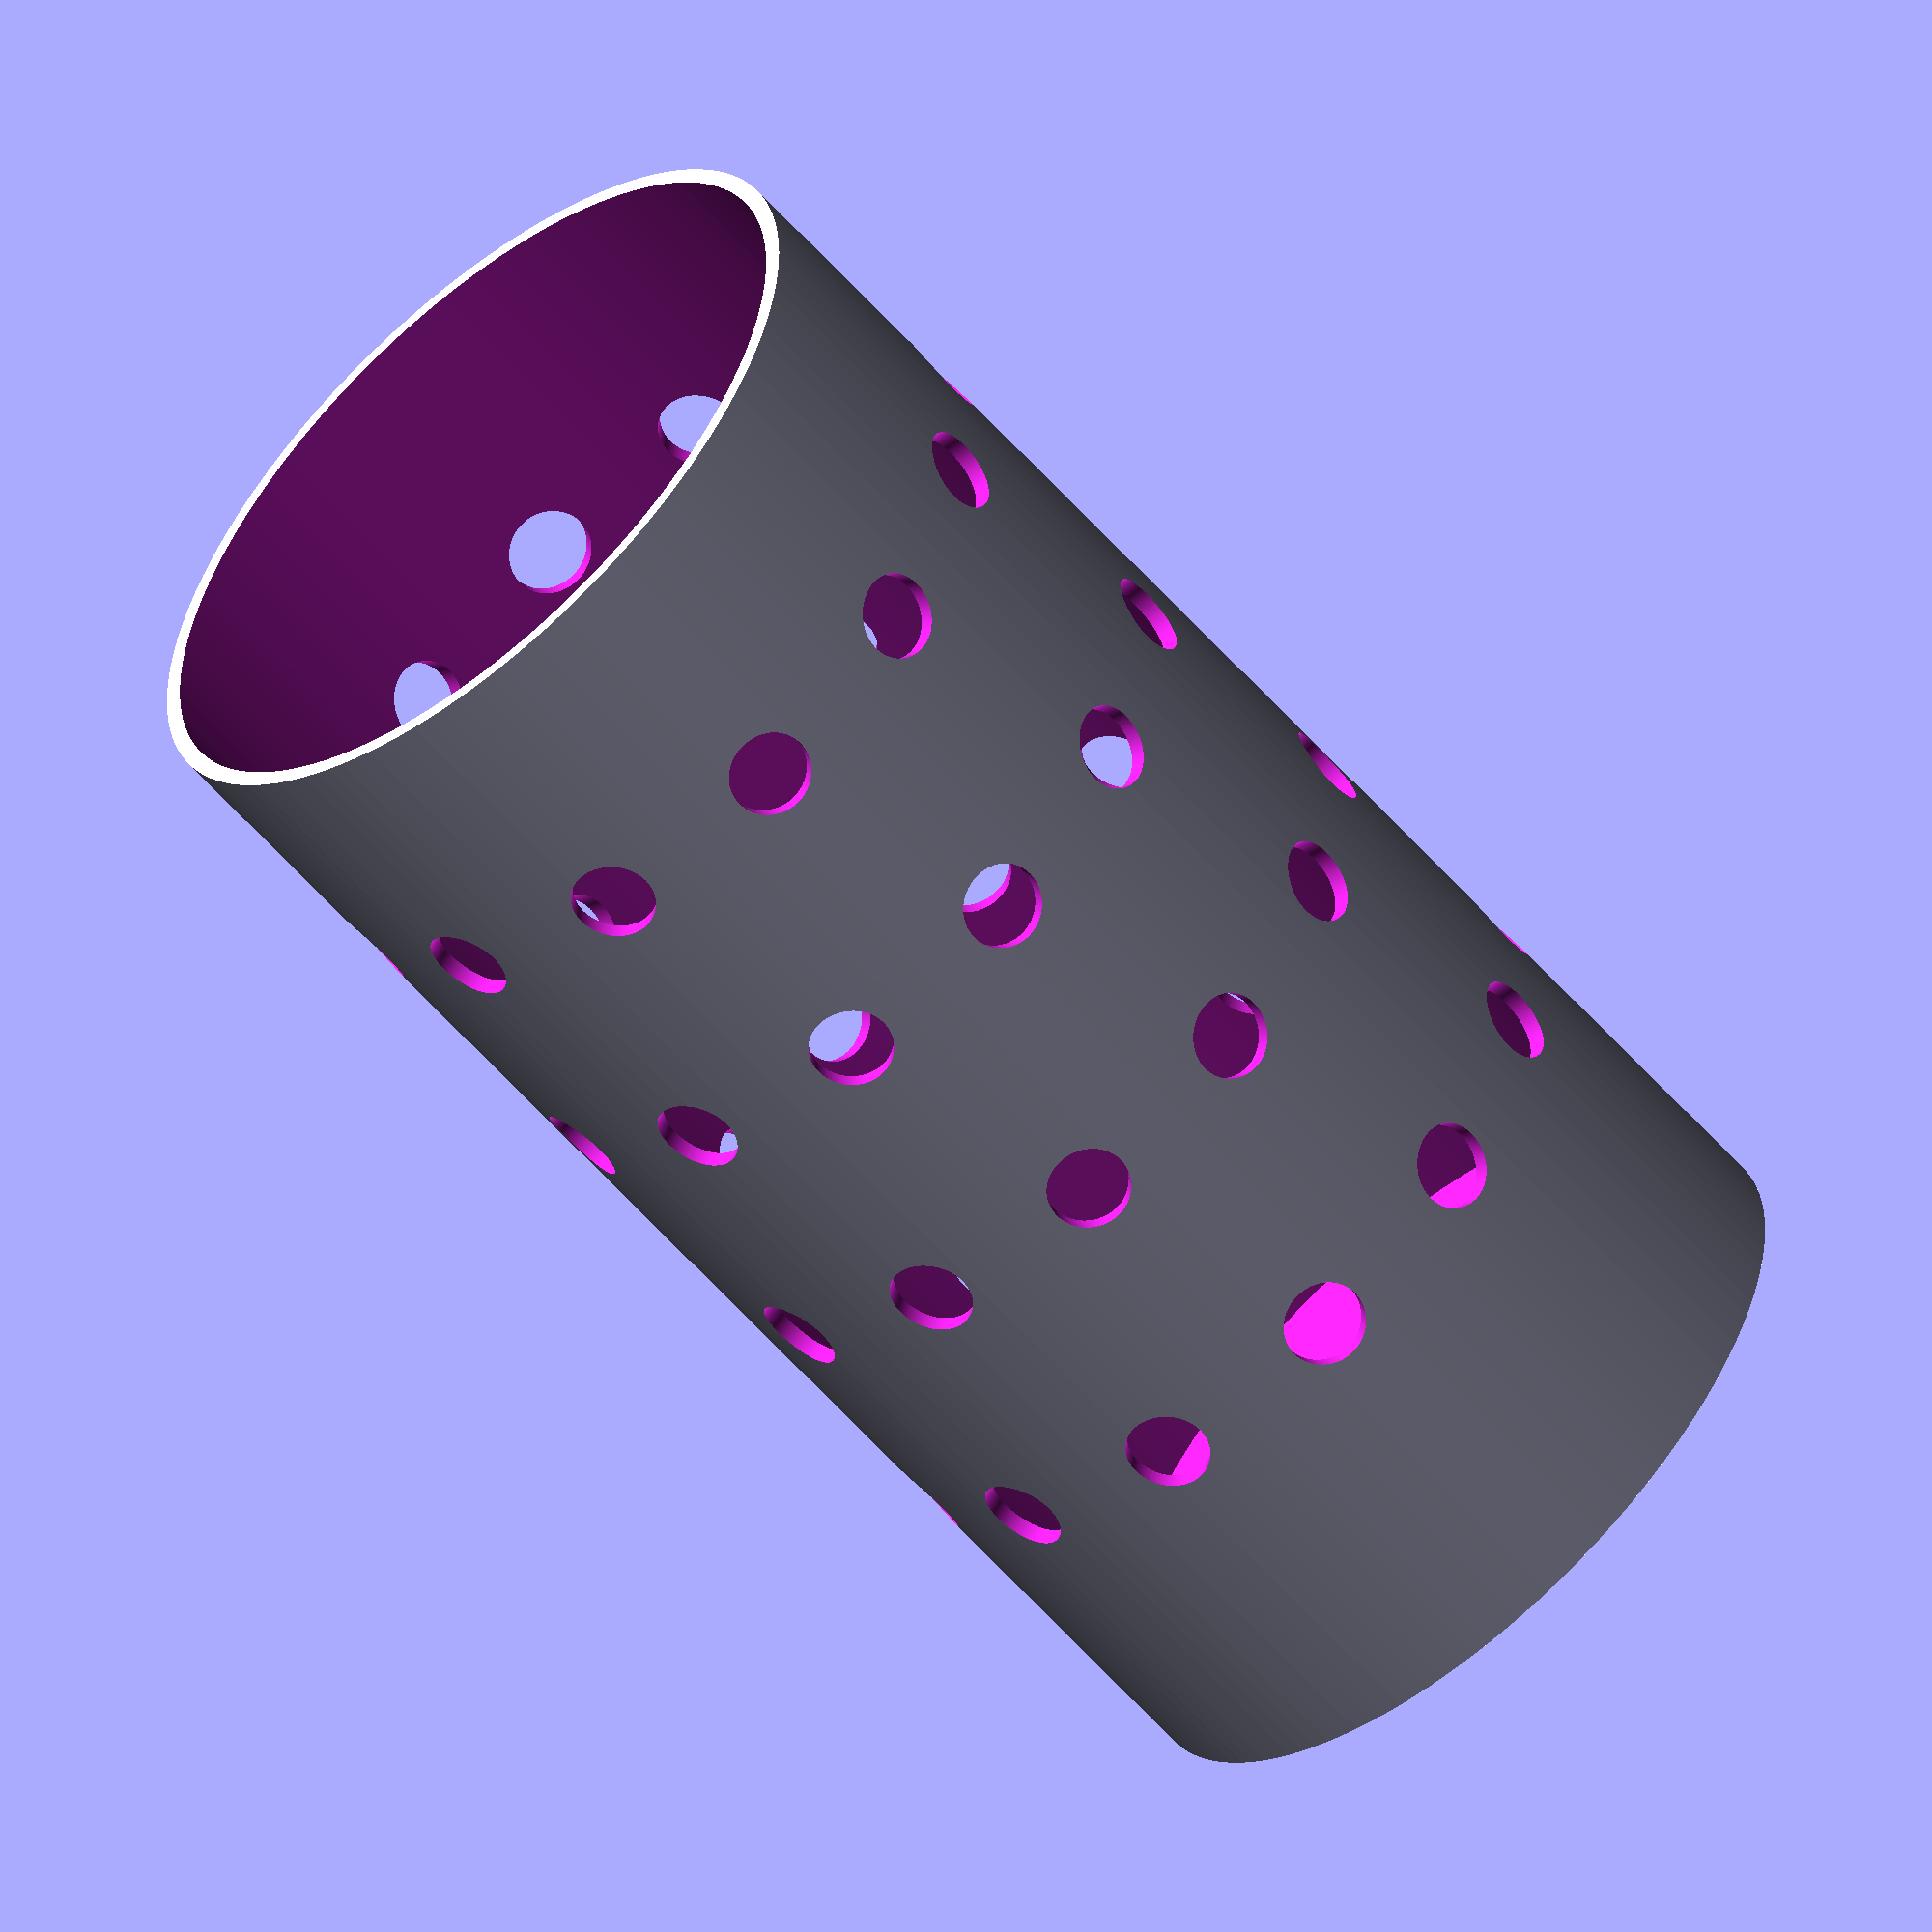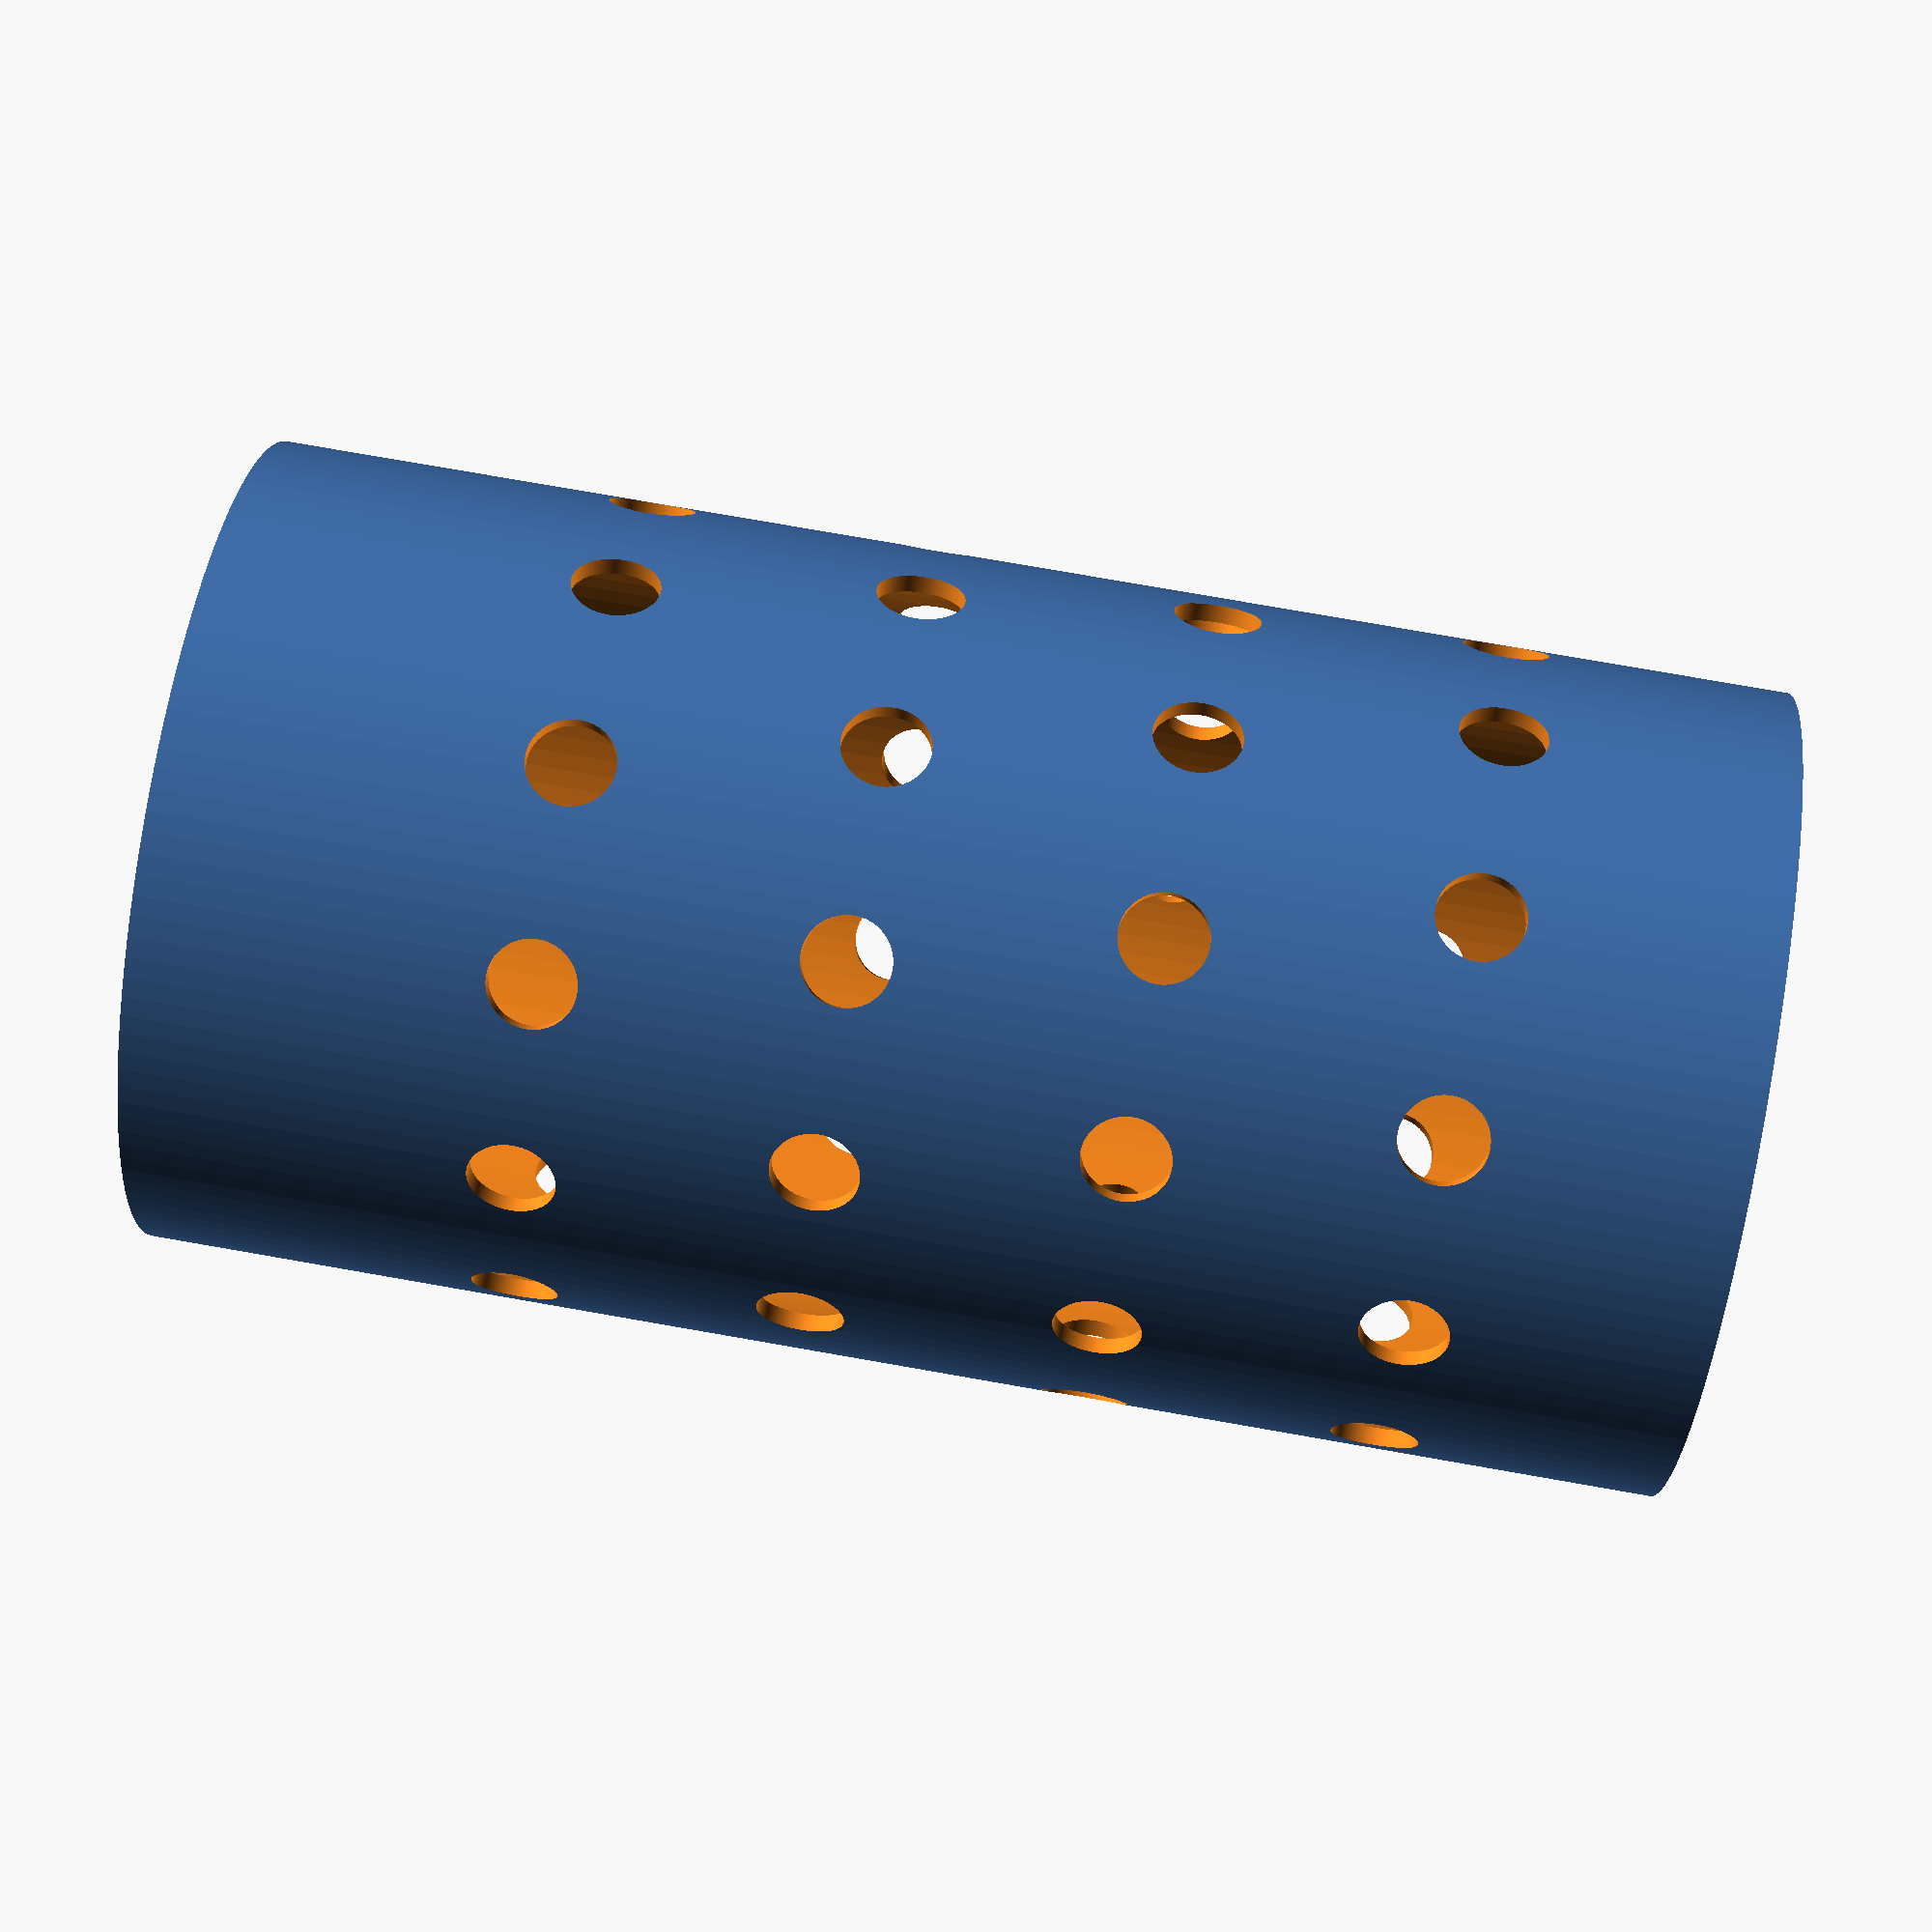
<openscad>
// Oppløsning
$fn = 128;

// Lampedimensjoner
lamp_h = 66;
lamp_d = 40;

// Luft
lamp_h_sp = 20;
lamp_d_sp = 5;

// Vegger
wall = 2;
bottom = wall * 2;

// Høl
holes1 = 5;

module perforering() {
    // nederst
    translate([0,lamp_d,lamp_h/3]) {
        rotate([90,0,0]) {
            cylinder(d=holes1,h=lamp_d*2,center=1);
        }
    }
    rotate([0,0,30]) {
        translate([0,lamp_d,lamp_h/3]) {
            rotate([90,0,0]) {
                cylinder(d=holes1,h=lamp_d*2,center=1);
            }
        }
    }
    rotate([0,0,60]) {
        translate([0,lamp_d,lamp_h/3]) {
            rotate([90,0,0]) {
                cylinder(d=holes1,h=lamp_d*2,center=1);
            }
        }
    }
    rotate([0,0,90]) {
        translate([0,lamp_d,lamp_h/3]) {
            rotate([90,0,0]) {
                cylinder(d=holes1,h=lamp_d*2,center=1);
            }
        }
    }
    rotate([0,0,120]) {
        translate([0,lamp_d,lamp_h/3]) {
            rotate([90,0,0]) {
                cylinder(d=holes1,h=lamp_d*2,center=1);
            }
        }
    }
    rotate([0,0,150]) {
        translate([0,lamp_d,lamp_h/3]) {
            rotate([90,0,0]) {
                cylinder(d=holes1,h=lamp_d*2,center=1);
            }
        }
    }
}

// Kode
difference() {
    cylinder(d=lamp_d+lamp_d_sp+wall, h=lamp_h+lamp_h_sp+wall);
    translate([0,0,bottom]) {
        cylinder(d=lamp_d+lamp_d_sp, h=lamp_h+lamp_h_sp);
    }
    perforering();
    rotate([0,0,20])
        translate([0,0,lamp_h/4])
            perforering();
    rotate([0,0,40])
        translate([0,0,lamp_h/4*2])
            perforering();
    rotate([0,0,60])
        translate([0,0,lamp_h/4*3])
            perforering();
}

</openscad>
<views>
elev=58.5 azim=8.4 roll=40.7 proj=o view=solid
elev=281.9 azim=156.2 roll=279.9 proj=p view=wireframe
</views>
